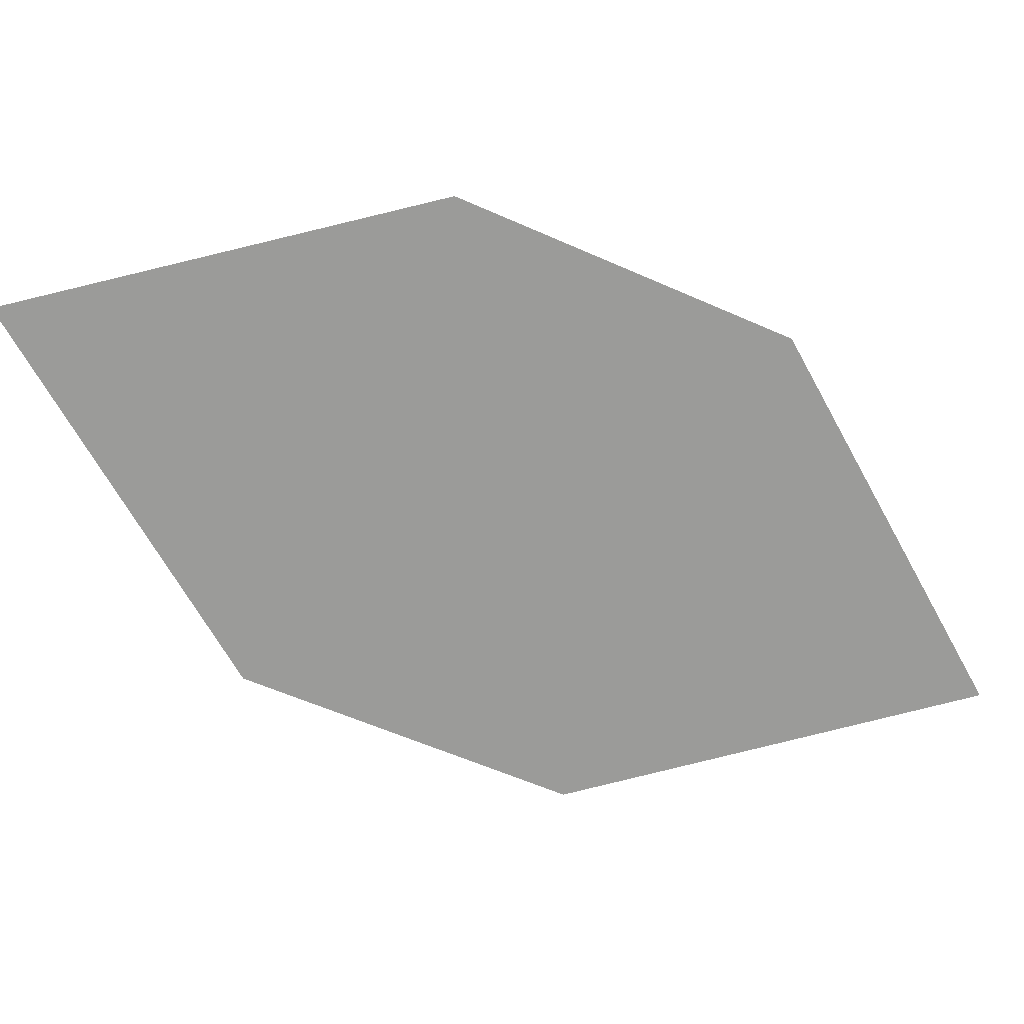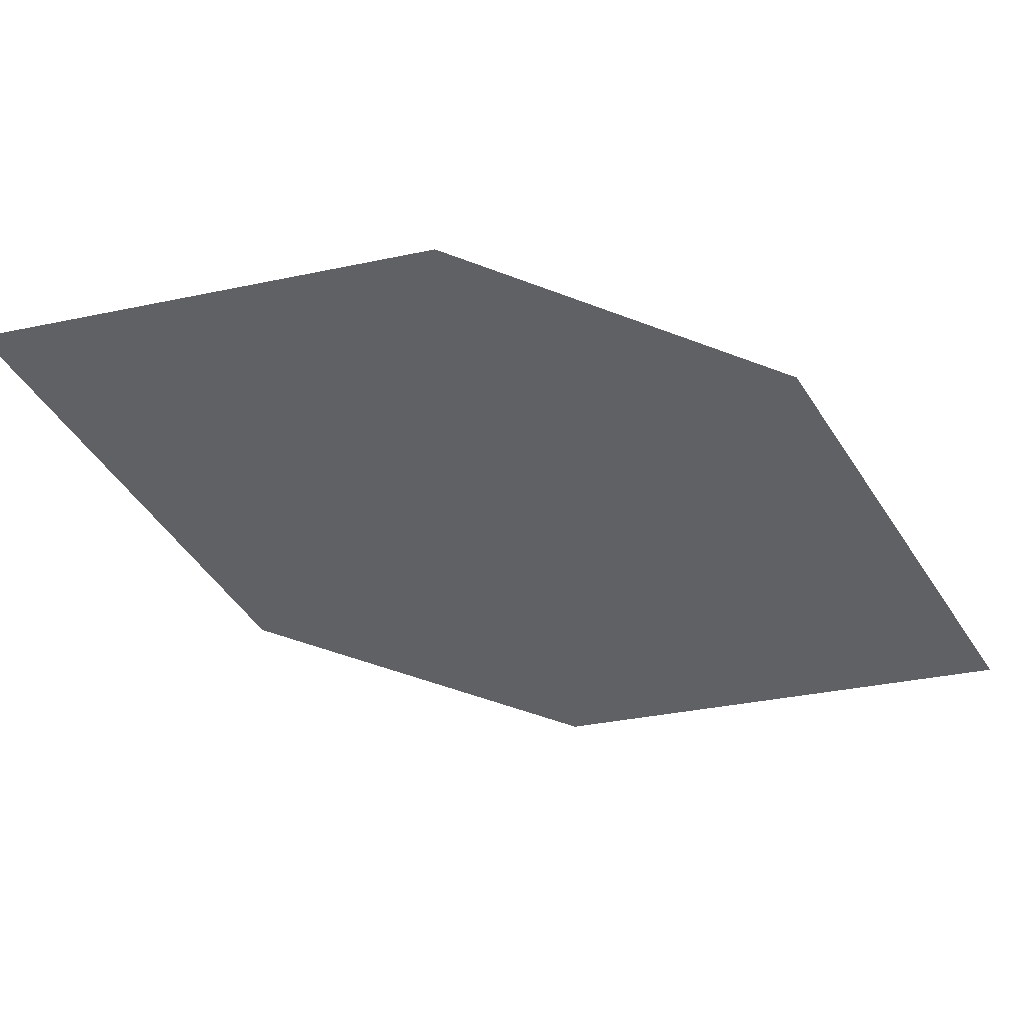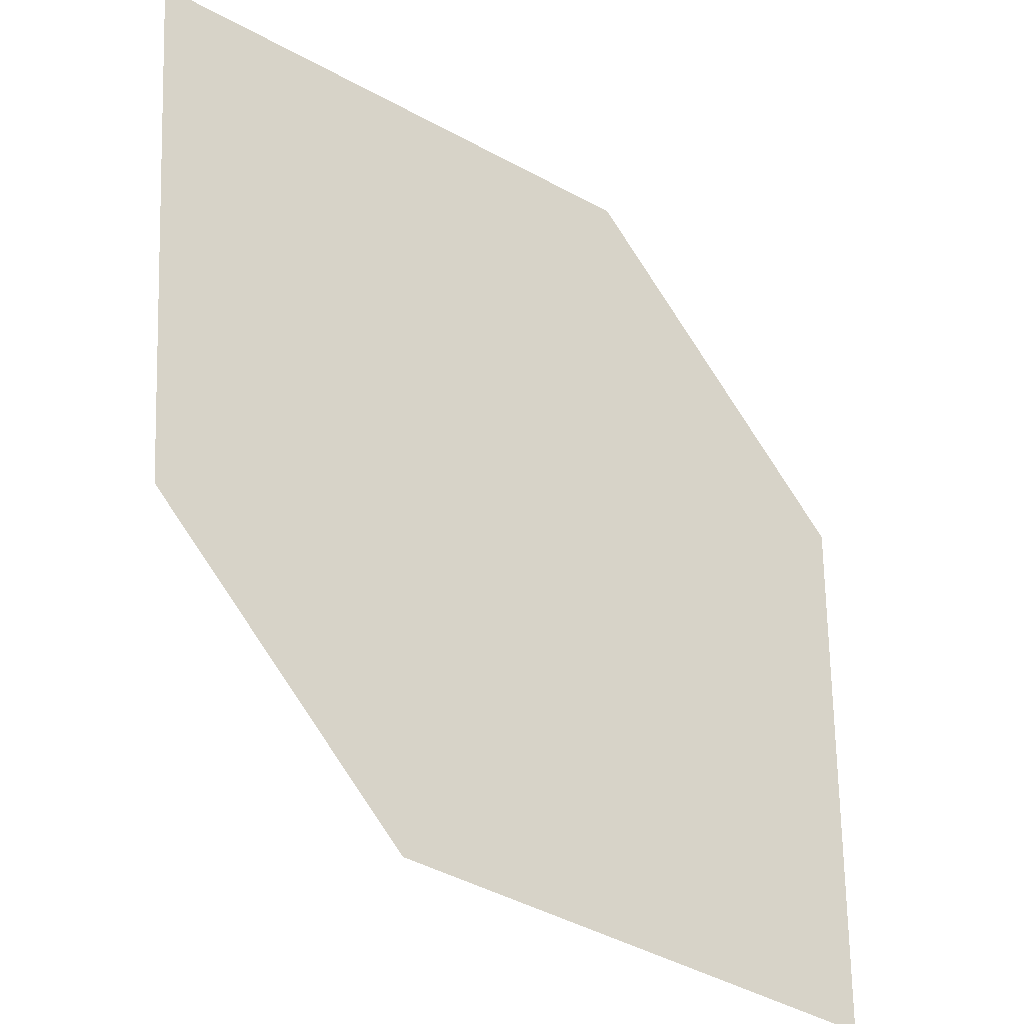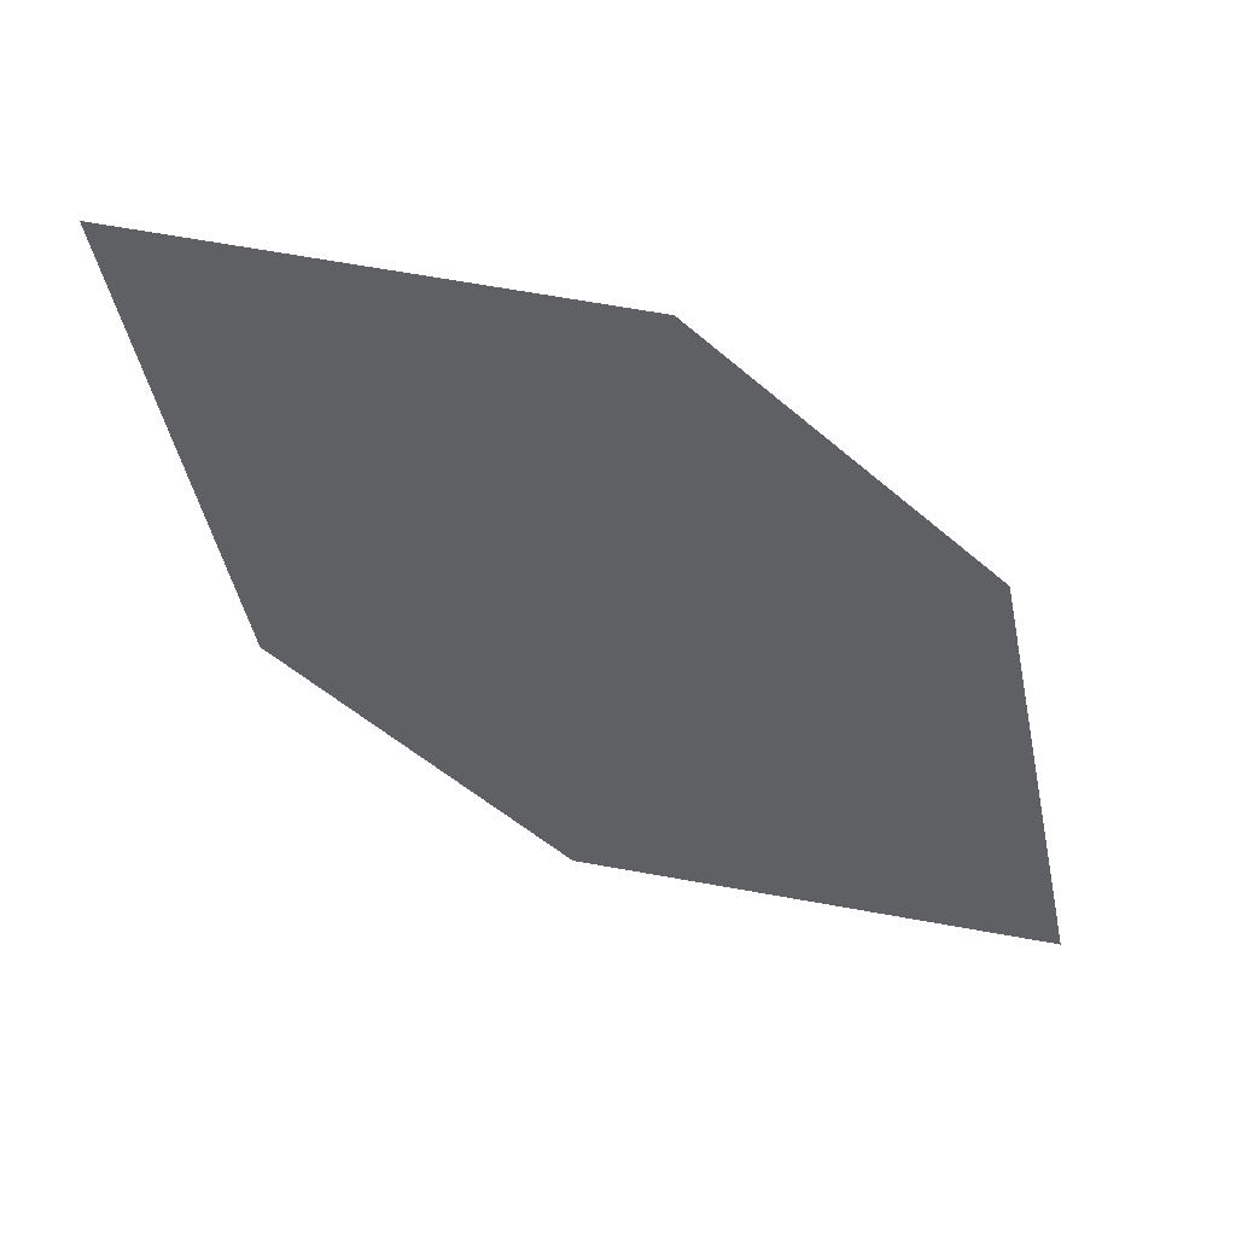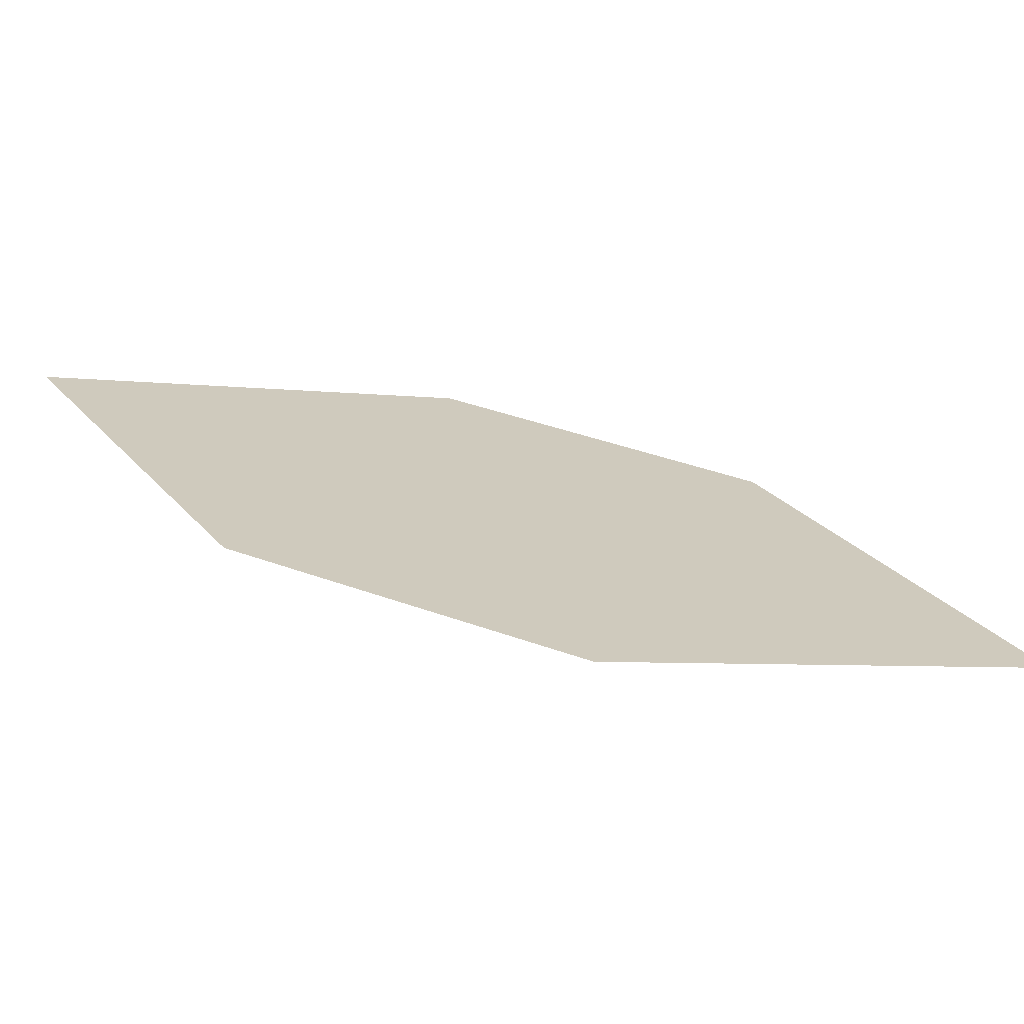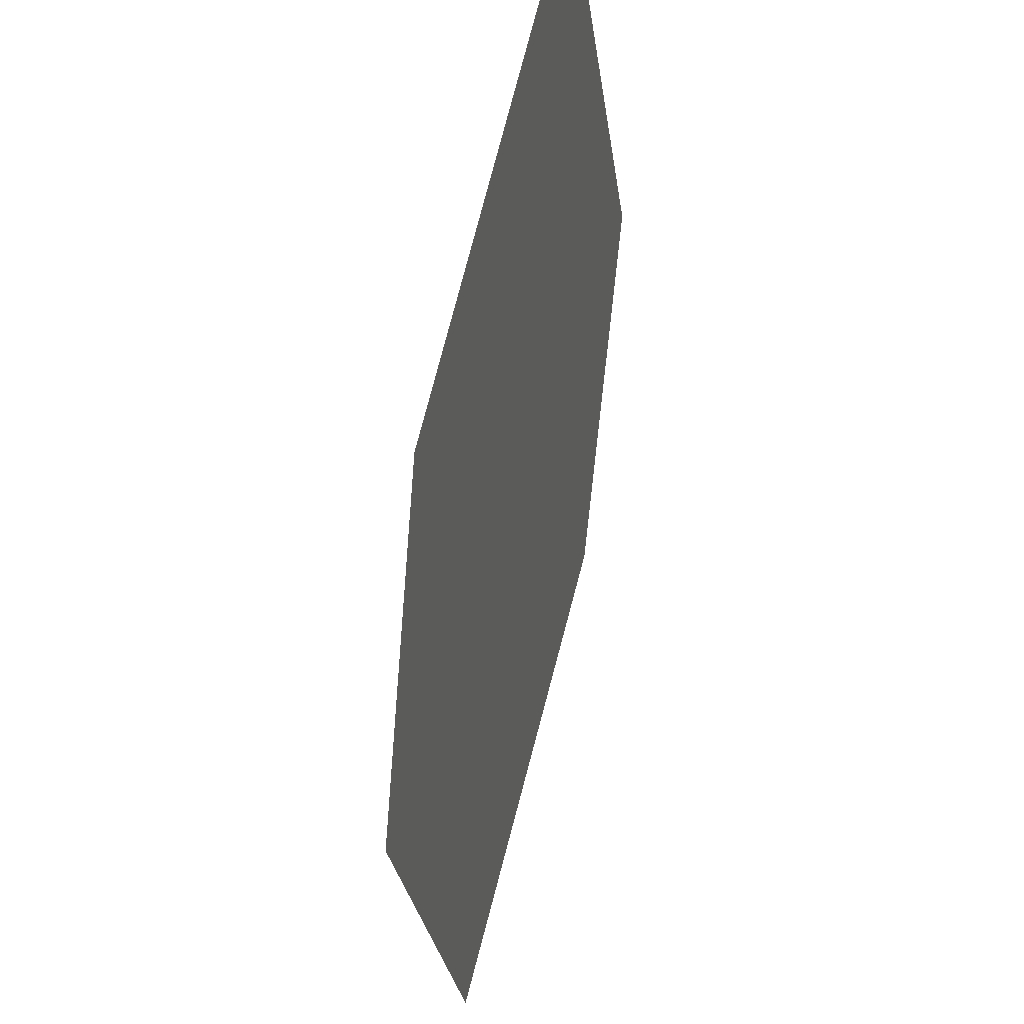
<metadata>
{"format":"obj","ext":"obj","renderer":"f3d","projection":"perspective","resolution":1024,"background":"white","views":[{"elev":-52.8,"azim":110.2,"up":"+Z"},{"elev":-63.9,"azim":-67.0,"up":"+Z"},{"elev":-30.0,"azim":-42.2,"up":"+Y"},{"elev":-59.4,"azim":-87.4,"up":"+Z"},{"elev":36.6,"azim":157.0,"up":"+Z"},{"elev":72.5,"azim":92.8,"up":"+Y"}]}
</metadata>
<code>
o leaves.060
v 0.007635 -0.06797 0.805
v 0.01605 -0.1209 0.7977
v 0.09846 -0.1605 0.8113
v 0.05977 -0.07672 0.8164
v 0.09005 -0.1076 0.8186
v 0.04633 -0.1518 0.7998
f 1 2 6 3
f 1 3 5 4

</code>
